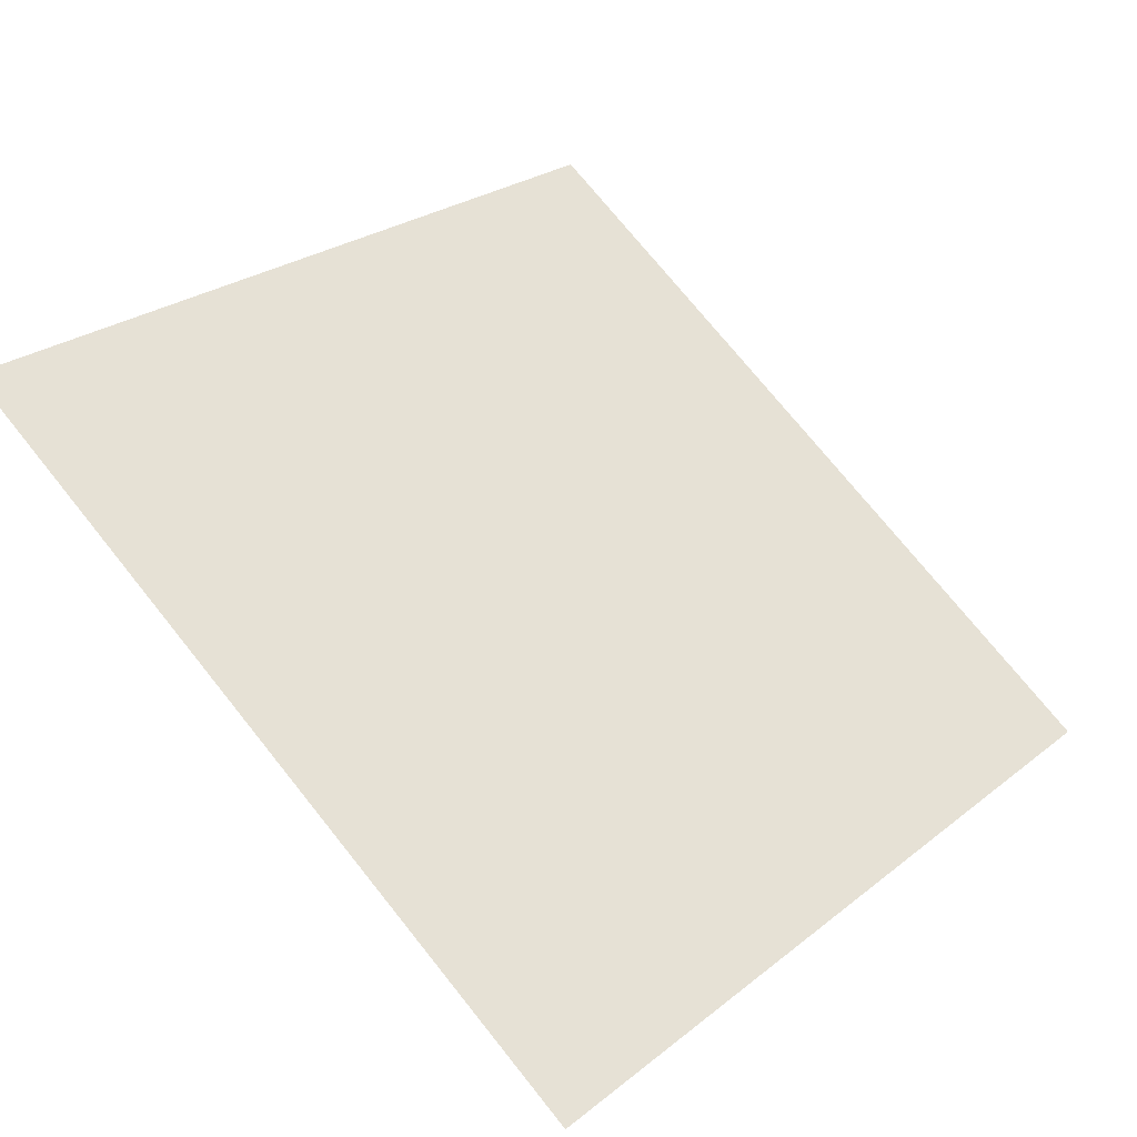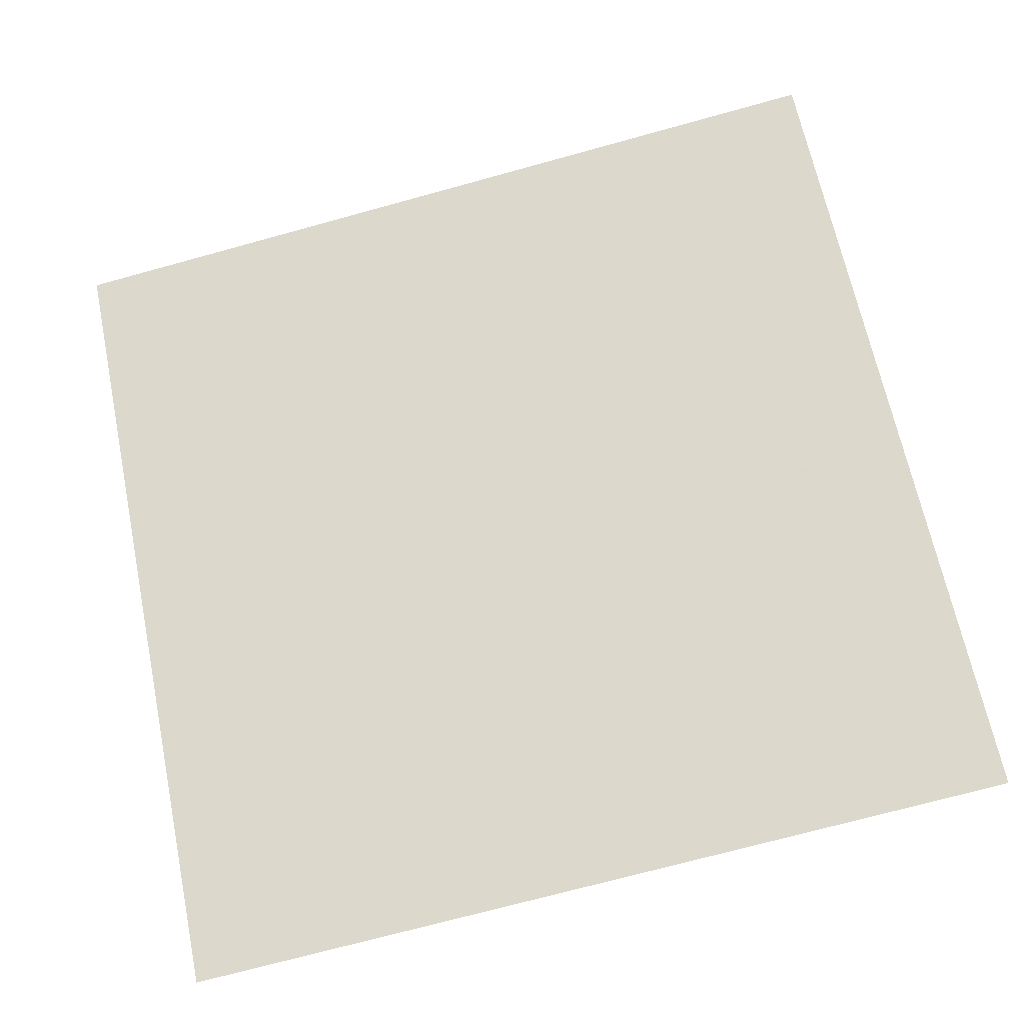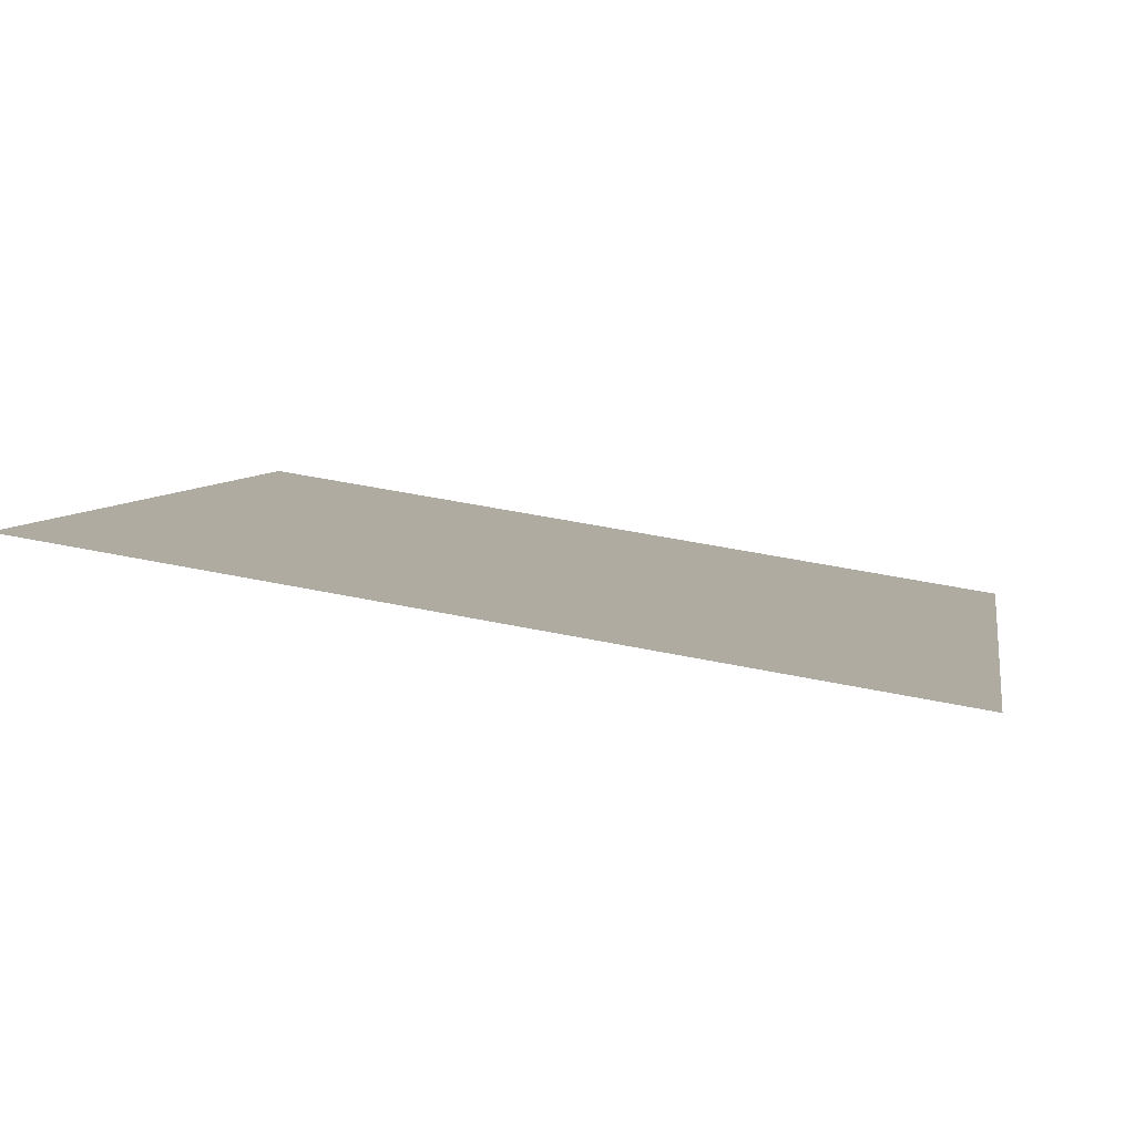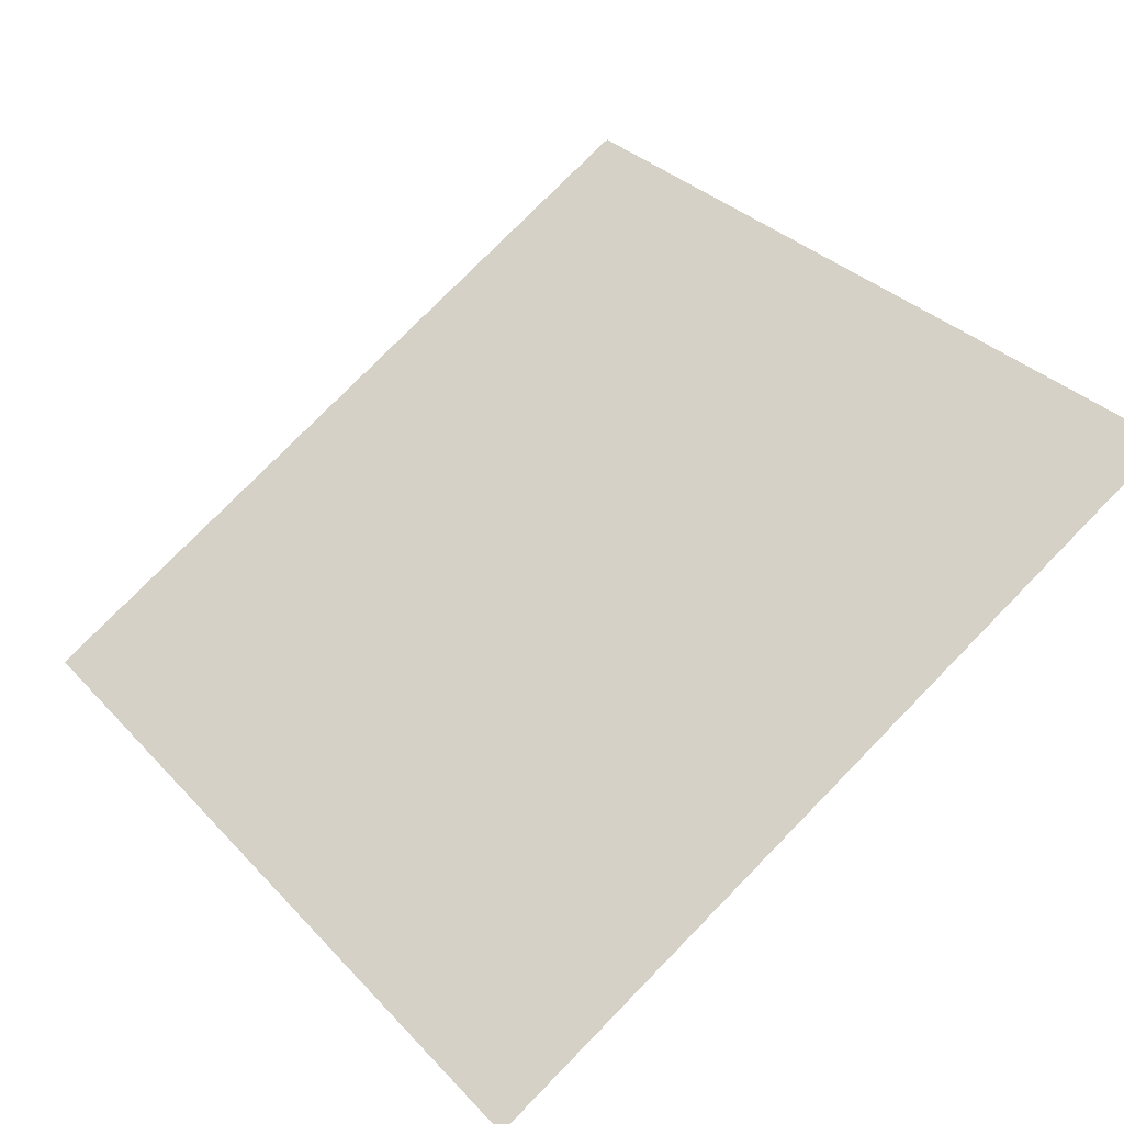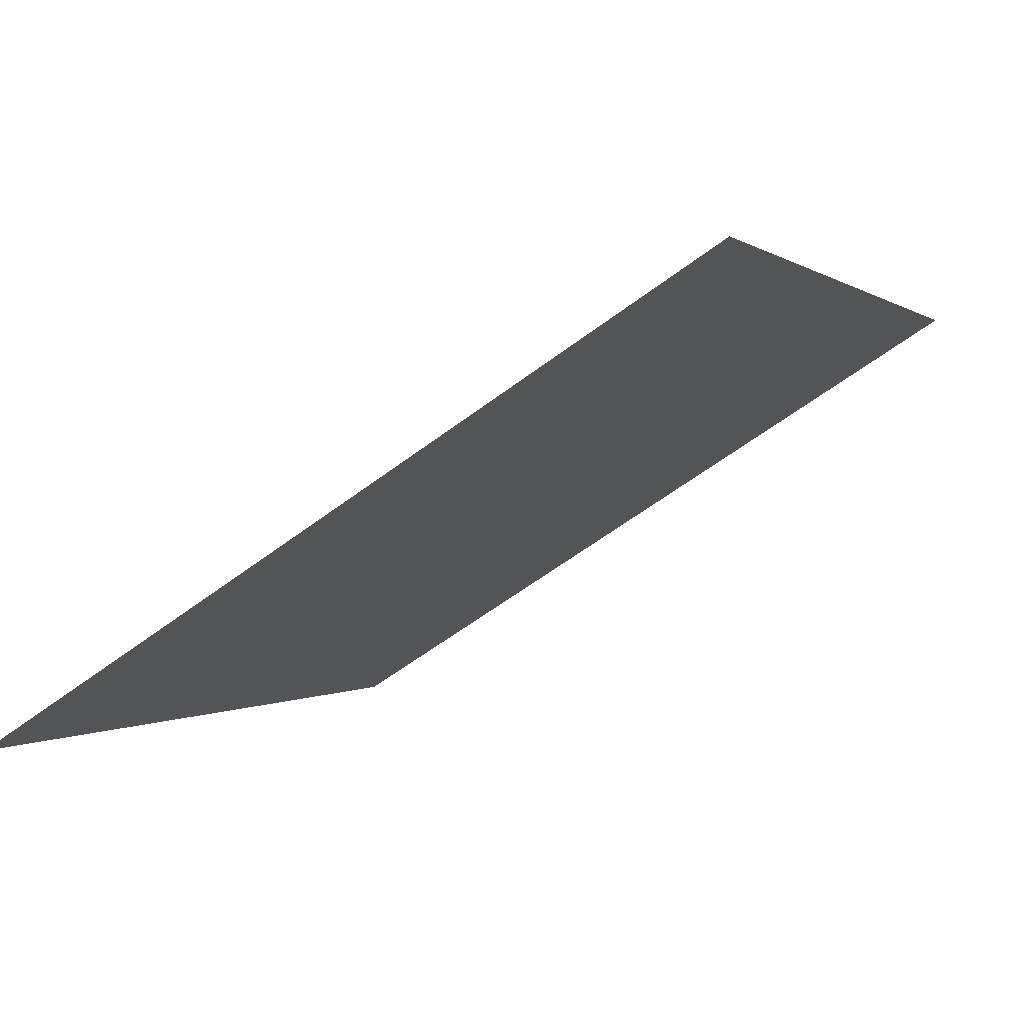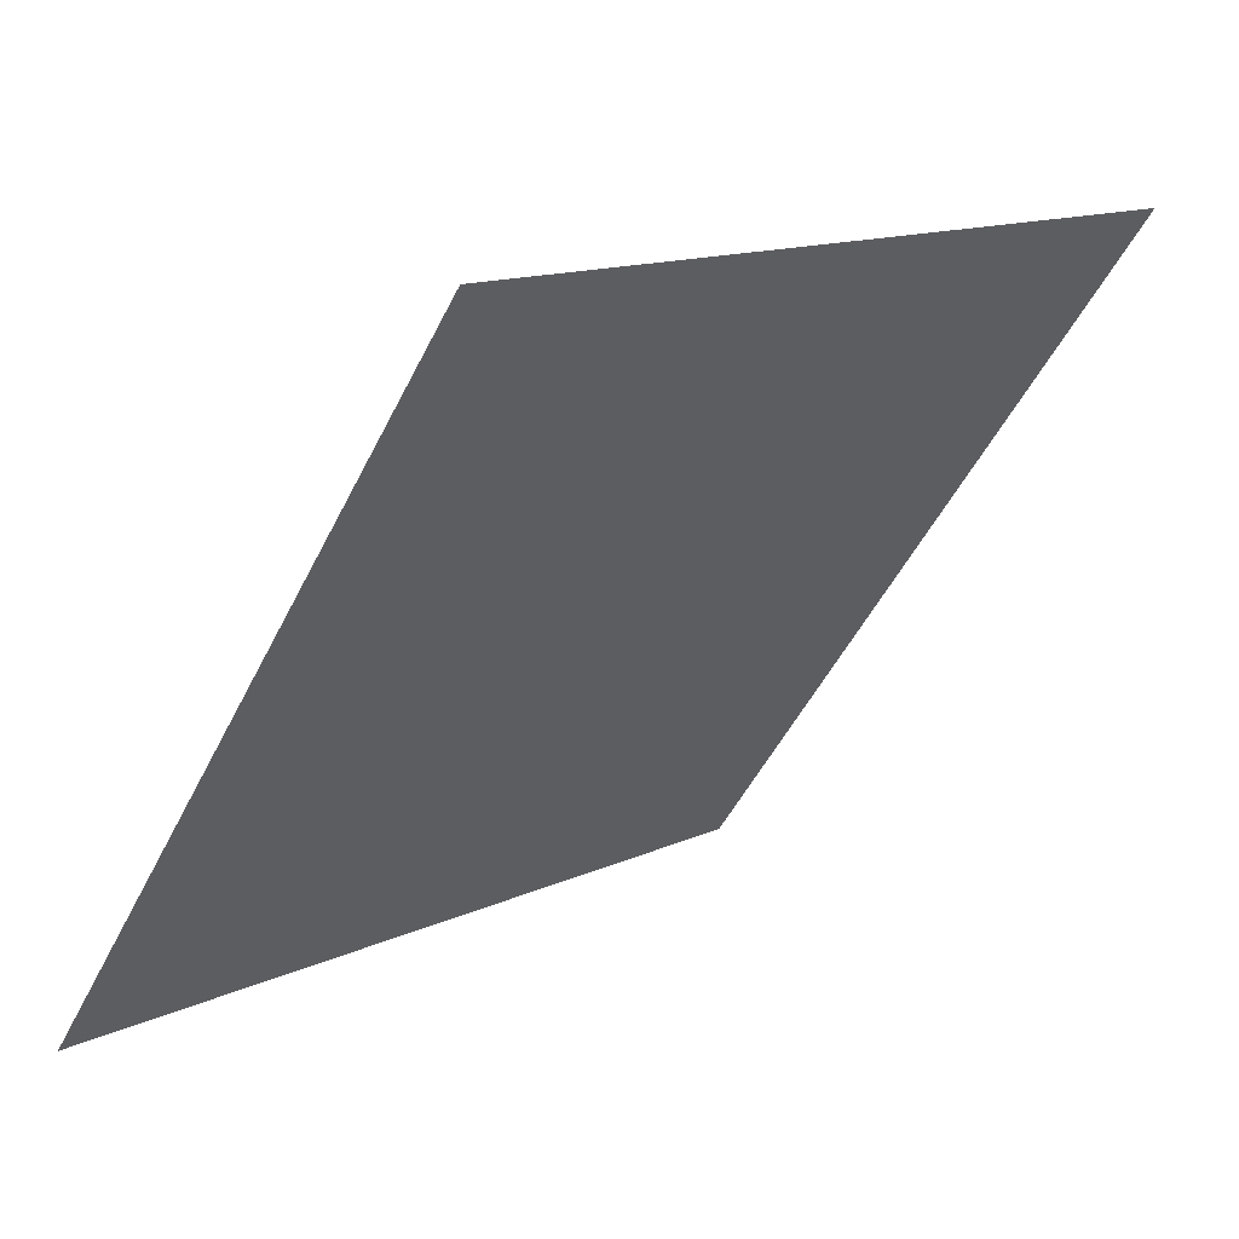
<metadata>
{"format":"obj","ext":"obj","renderer":"f3d","projection":"perspective","resolution":1024,"background":"white","views":[{"elev":24.2,"azim":129.8,"up":"+Y"},{"elev":-77.4,"azim":15.8,"up":"+Y"},{"elev":43.2,"azim":13.4,"up":"+Y"},{"elev":80.0,"azim":-45.0,"up":"+Y"},{"elev":-59.7,"azim":36.6,"up":"+Z"},{"elev":12.5,"azim":131.8,"up":"+Z"}]}
</metadata>
<code>
v 0.02293 0.6714 0.3545
v 0.01637 0.6715 0.3545
v 0.01649 0.6755 0.3598
v 0.02305 0.6753 0.3597
f 4 3 2 1

</code>
